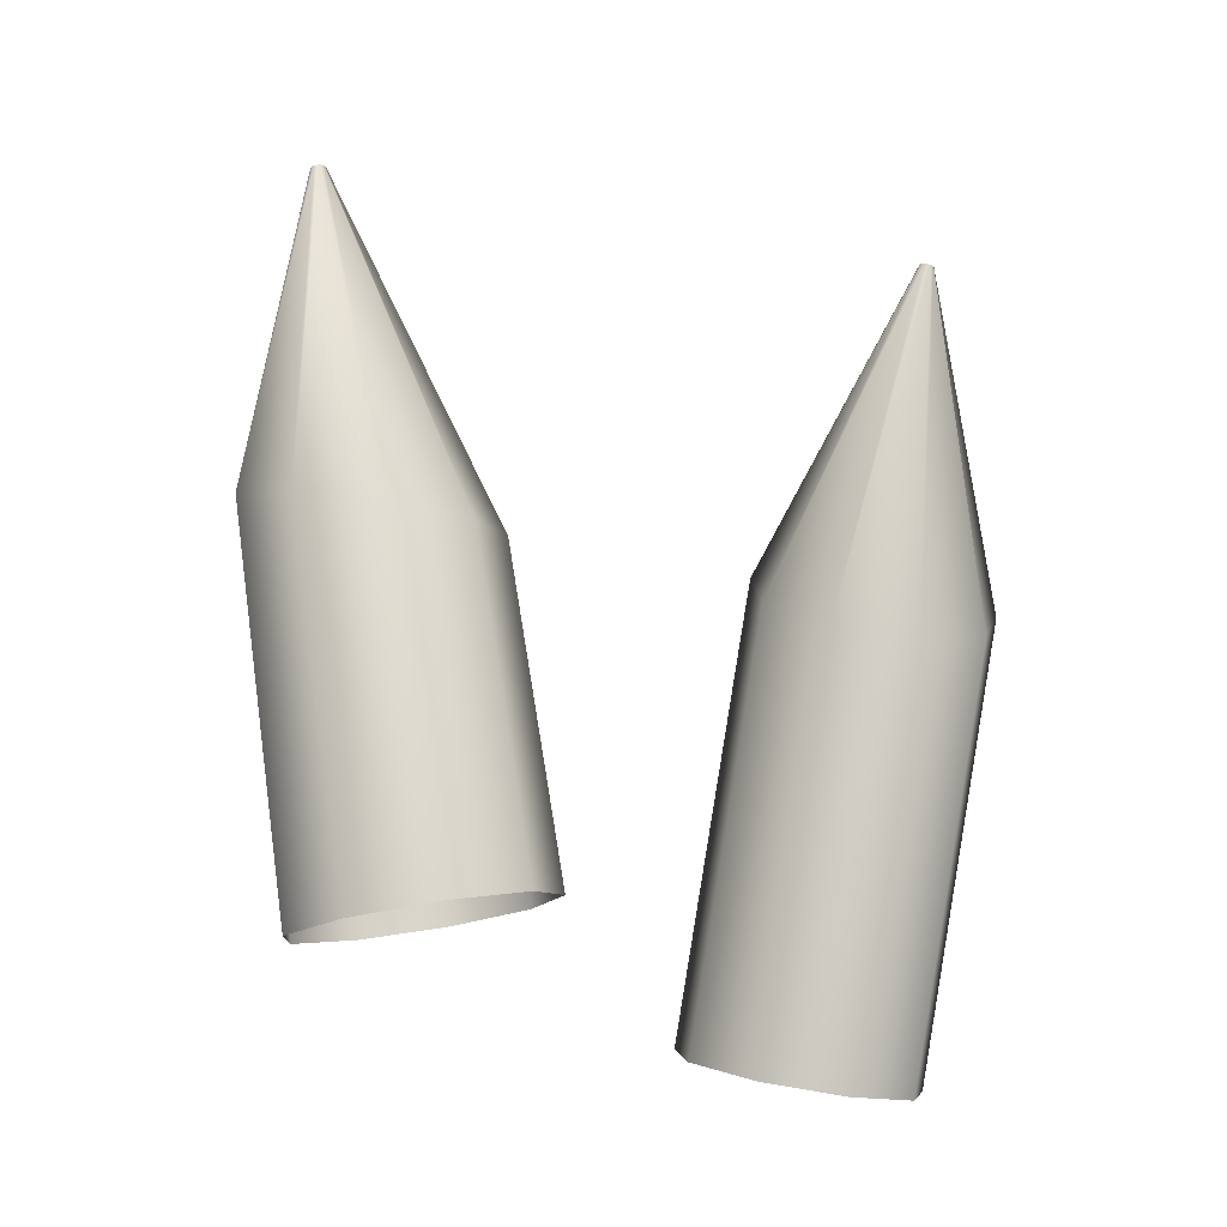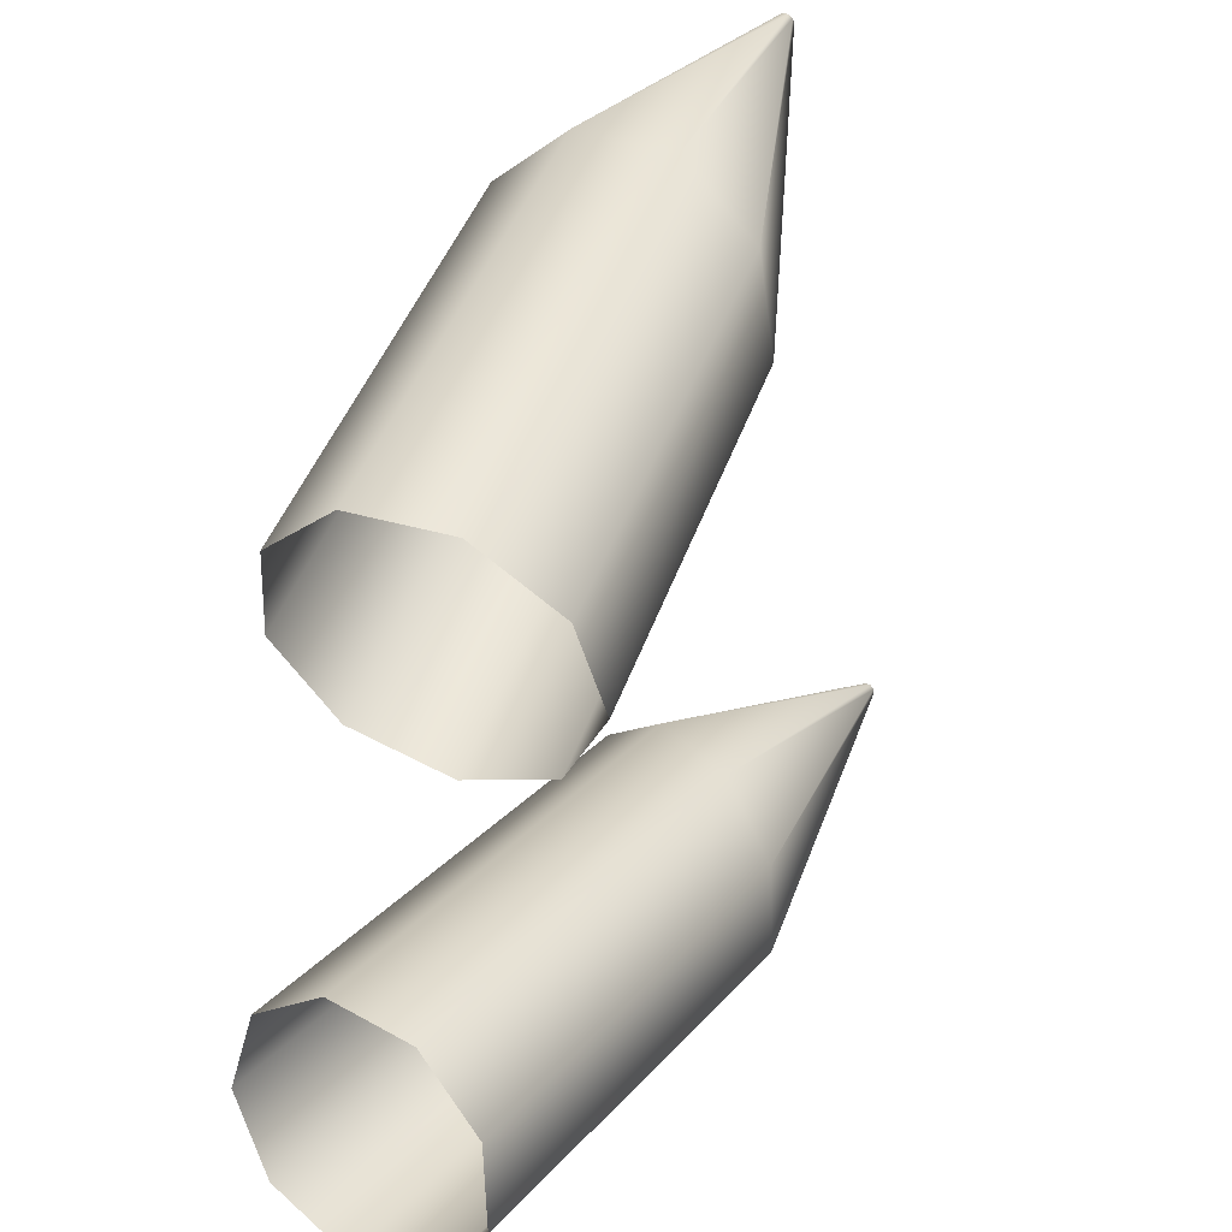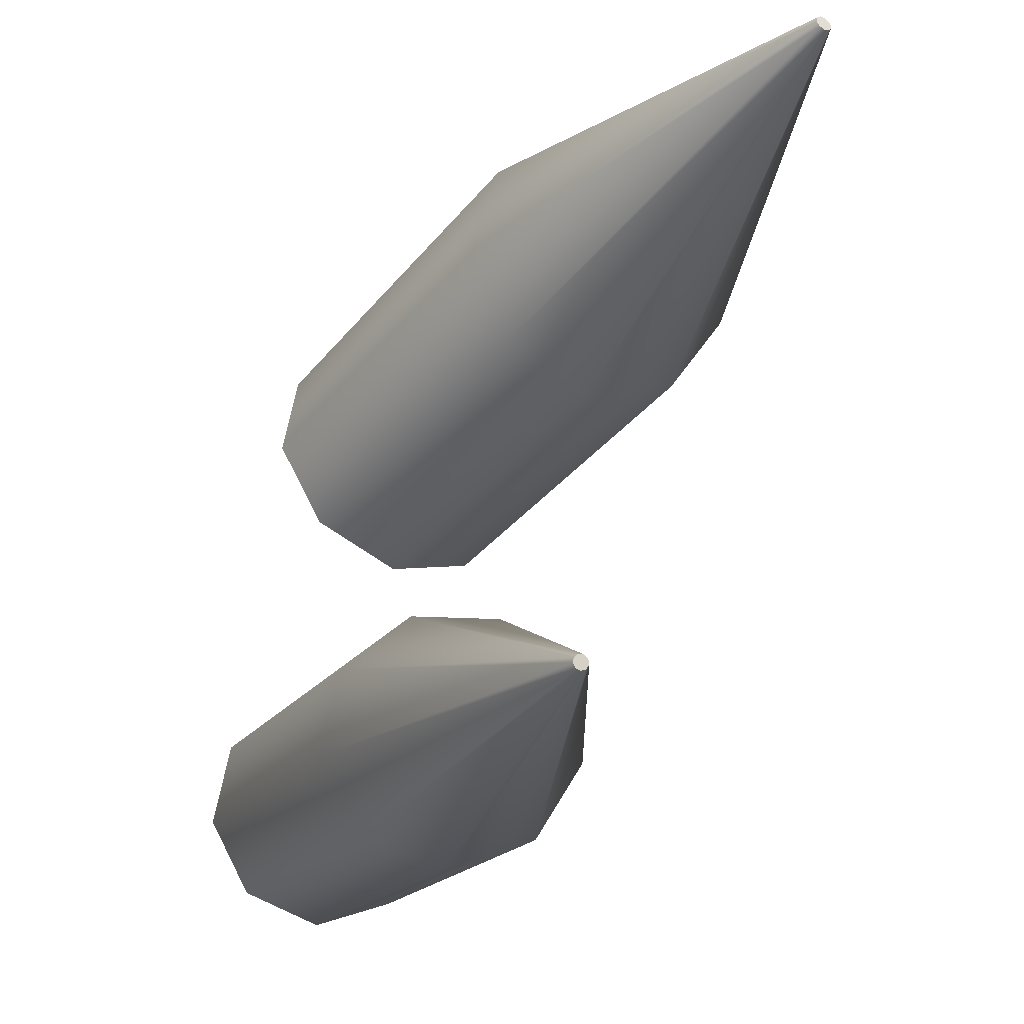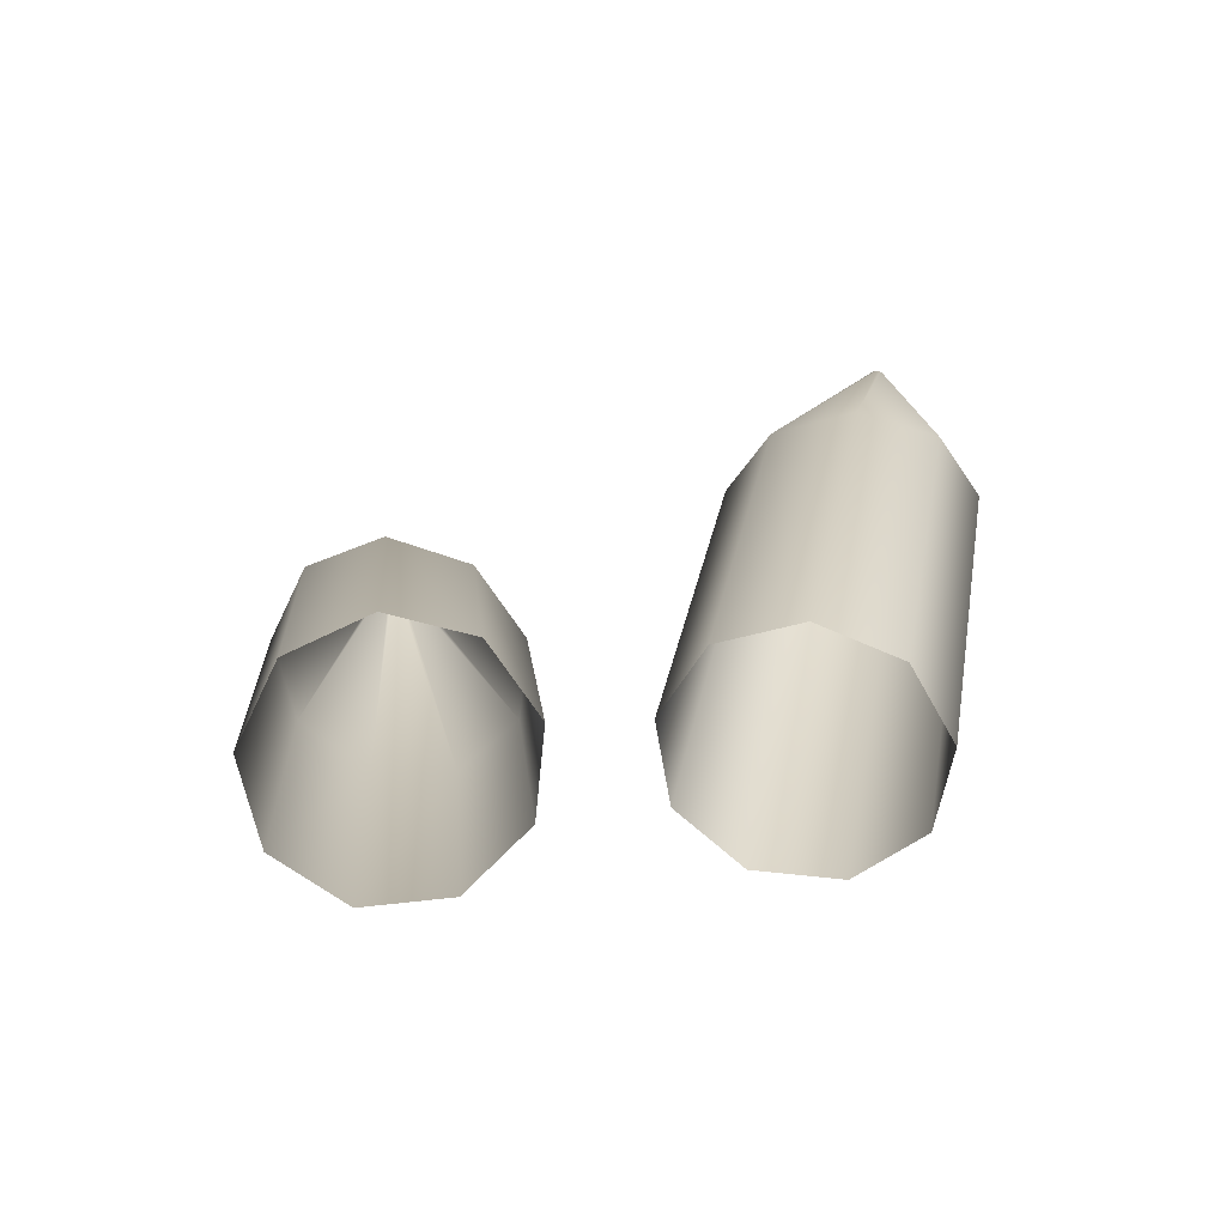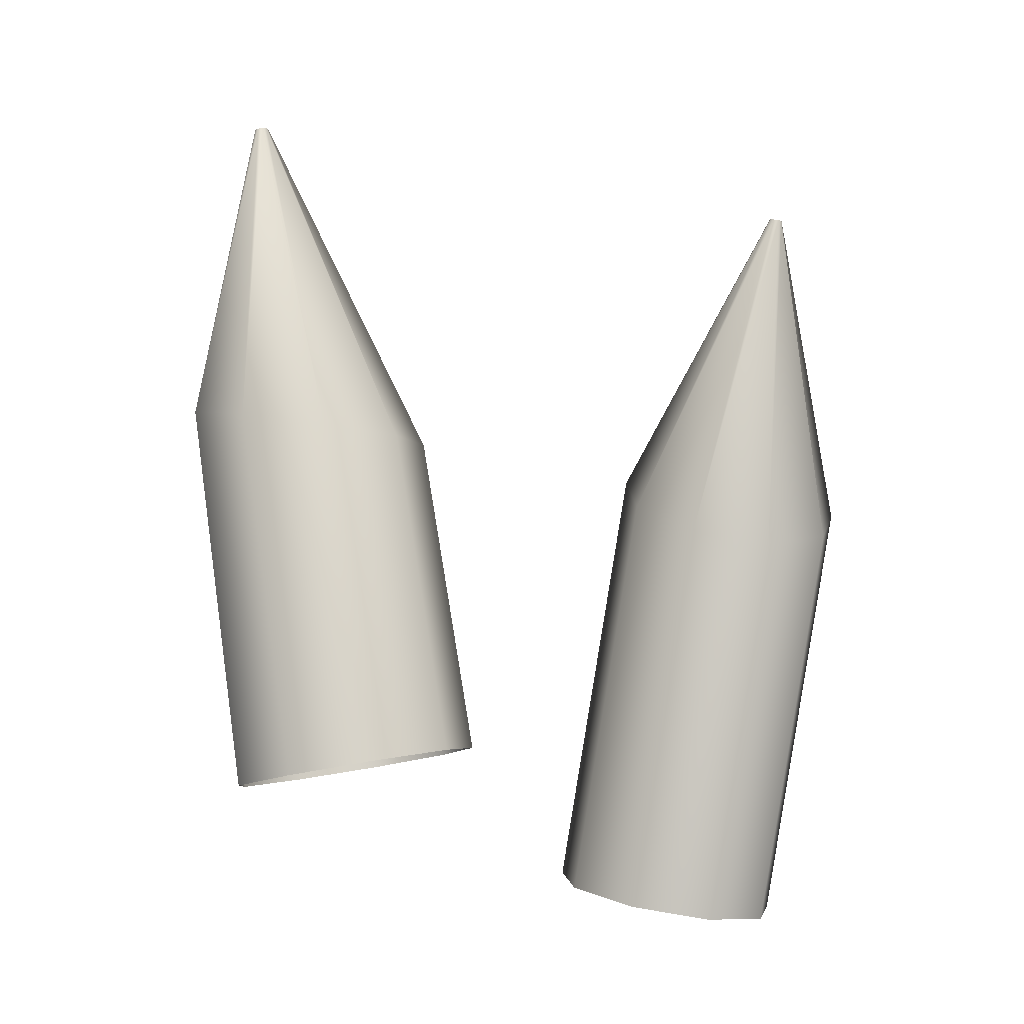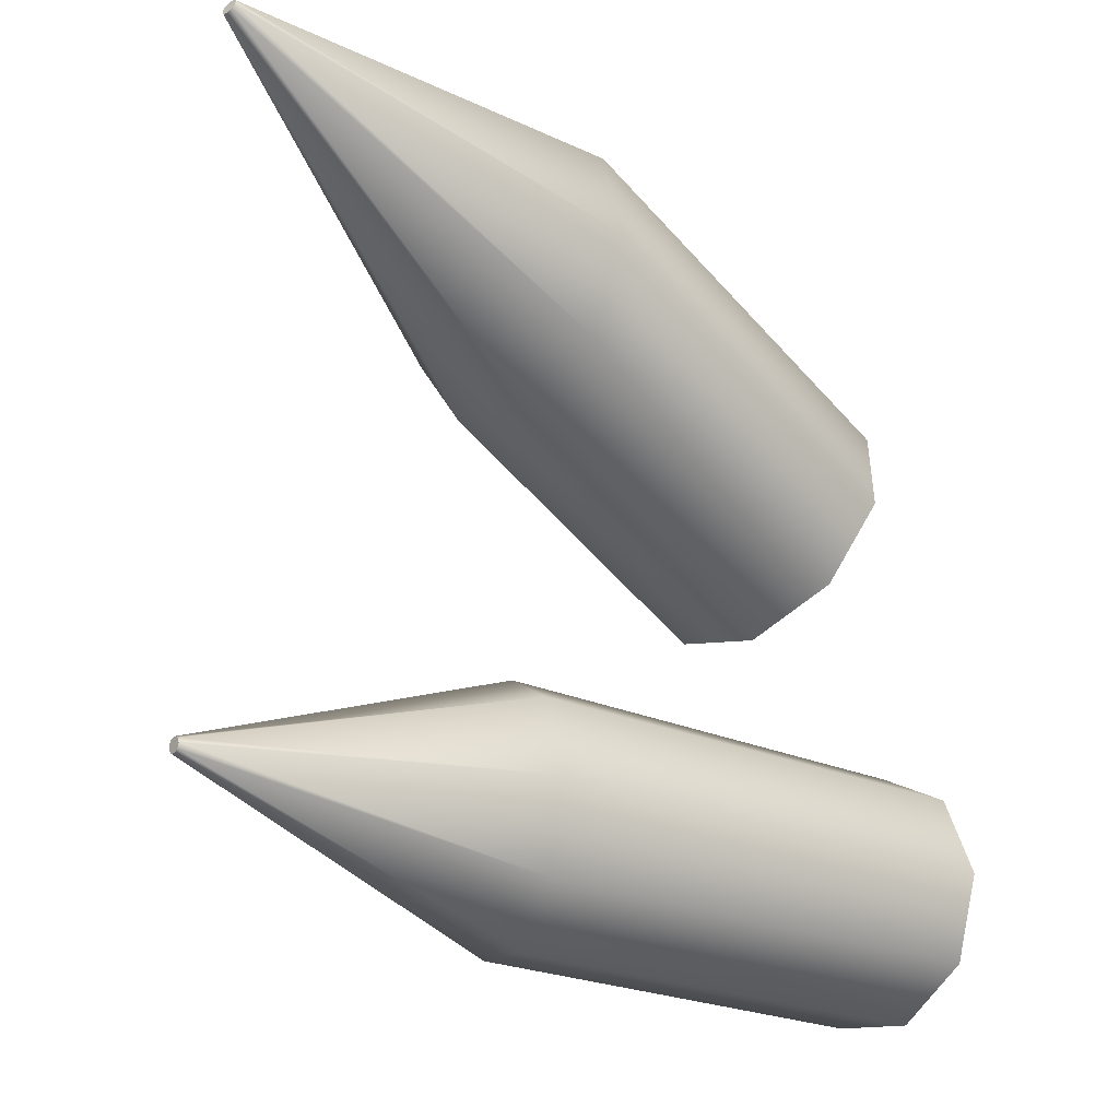
<metadata>
{"format":"obj","ext":"obj","renderer":"f3d","projection":"perspective","resolution":1024,"background":"white","views":[{"elev":-0.2,"azim":84.0,"up":"+Y"},{"elev":40.3,"azim":35.2,"up":"+Z"},{"elev":-26.3,"azim":162.1,"up":"+Z"},{"elev":-61.7,"azim":101.1,"up":"+Y"},{"elev":3.5,"azim":83.6,"up":"+Y"},{"elev":-36.5,"azim":-127.2,"up":"+Z"}]}
</metadata>
<code>
g TrainingCamp_2.008
v -0.1068 -1.044 -0.4054
v -0.0418 -0.03131 -0.736
v -0.1273 0.01114 -0.5807
v -0.0191 -1.068 -0.5634
v 0.1223 -0.08427 -0.7952
v 0.1508 -1.073 -0.6293
v 0.2883 -0.123 -0.7304
v 0.3233 -1.058 -0.5723
v 0.3785 -0.1293 -0.5721
v 0.4178 -1.03 -0.419
v 0.3507 -0.1003 -0.3943
v 0.39 -1.001 -0.2412
v 0.2179 -0.04949 -0.2802
v 0.2529 -0.985 -0.122
v 0.04224 -0.0007214 -0.2831
v 0.0707 -0.9898 -0.1173
v -0.09407 0.02322 -0.4018
v -0.07137 -1.013 -0.2292
v -0.1273 0.01114 -0.5807
v -0.1068 -1.044 -0.4054
v -0.01934 -0.7703 0.6838
v -0.4105 0.1241 0.6506
v -0.2637 0.1581 0.79
v -0.1695 -0.7832 0.5445
v -0.4316 0.09381 0.4488
v -0.1991 -0.7602 0.3428
v -0.3173 0.0814 0.2789
v -0.0945 -0.712 0.173
v -0.121 0.09268 0.2204
v 0.0955 -0.6612 0.1146
v 0.0655 0.1224 0.3007
v 0.282 -0.6315 0.1949
v 0.1548 0.1566 0.4822
v 0.3776 -0.6369 0.3763
v 0.1053 0.1793 0.68
v 0.3377 -0.6747 0.574
v -0.06006 0.1799 0.8016
v 0.181 -0.7274 0.6954
v -0.2637 0.1581 0.79
v -0.01934 -0.7703 0.6838
v 0.09408 0.6575 -0.6617
v 0.1039 0.6572 -0.6655
v 0.1139 0.6581 -0.6622
v 0.1194 0.6597 -0.6533
v 0.08899 0.6589 -0.6526
v 0.1178 0.6614 -0.643
v 0.09105 0.6607 -0.6423
v 0.1099 0.6623 -0.6361
v 0.09929 0.662 -0.6358
v 0.08899 0.6589 -0.6526
v 0.09408 0.6575 -0.6617
v 0.1039 0.6572 -0.6655
v 0.1139 0.6581 -0.6622
v 0.1194 0.6597 -0.6533
v 0.1178 0.6614 -0.643
v 0.1099 0.6623 -0.6361
v 0.09929 0.662 -0.6358
v 0.09105 0.6607 -0.6423
v 0.08899 0.6589 -0.6526
v -0.3277 0.9188 0.6188
v -0.3167 0.9218 0.6154
v -0.3059 0.9235 0.6201
v -0.3338 0.916 0.6286
v -0.3003 0.9232 0.6306
v -0.3321 0.9147 0.6403
v -0.3027 0.921 0.642
v -0.3234 0.9155 0.6484
v -0.3118 0.918 0.6491
v -0.3234 0.9155 0.6484
v -0.3321 0.9147 0.6403
v -0.3338 0.916 0.6286
v -0.3277 0.9188 0.6188
v -0.3167 0.9218 0.6154
v -0.3059 0.9235 0.6201
v -0.3003 0.9232 0.6306
v -0.3027 0.921 0.642
v -0.3118 0.918 0.6491
v -0.3234 0.9155 0.6484
g TrainingCamp_2.008_0
f 3 2 1
f 2 4 1
f 2 5 4
f 5 6 4
f 5 7 6
f 7 8 6
f 7 9 8
f 9 10 8
f 9 11 10
f 11 12 10
f 11 13 12
f 13 14 12
f 13 15 14
f 15 16 14
f 15 17 16
f 17 18 16
f 17 19 18
f 19 20 18
f 23 22 21
f 22 24 21
f 22 25 24
f 25 26 24
f 25 27 26
f 27 28 26
f 27 29 28
f 29 30 28
f 29 31 30
f 31 32 30
f 31 33 32
f 33 34 32
f 33 35 34
f 35 36 34
f 35 37 36
f 37 38 36
f 37 39 38
f 39 40 38
g TrainingCamp_2.008_1
f 43 42 41
f 41 44 43
f 41 45 44
f 45 46 44
f 45 47 46
f 47 48 46
f 47 49 48
f 3 50 2
f 50 51 2
f 2 51 5
f 51 52 5
f 5 52 7
f 52 53 7
f 7 53 9
f 53 54 9
f 9 54 11
f 54 55 11
f 11 55 13
f 55 56 13
f 13 56 15
f 56 57 15
f 15 57 17
f 57 58 17
f 17 58 19
f 58 59 19
f 62 61 60
f 60 63 62
f 63 64 62
f 63 65 64
f 65 66 64
f 65 67 66
f 67 68 66
f 23 69 22
f 69 70 22
f 22 70 25
f 70 71 25
f 25 71 27
f 71 72 27
f 27 72 29
f 72 73 29
f 29 73 31
f 73 74 31
f 31 74 33
f 74 75 33
f 33 75 35
f 75 76 35
f 35 76 37
f 76 77 37
f 37 77 39
f 77 78 39

</code>
